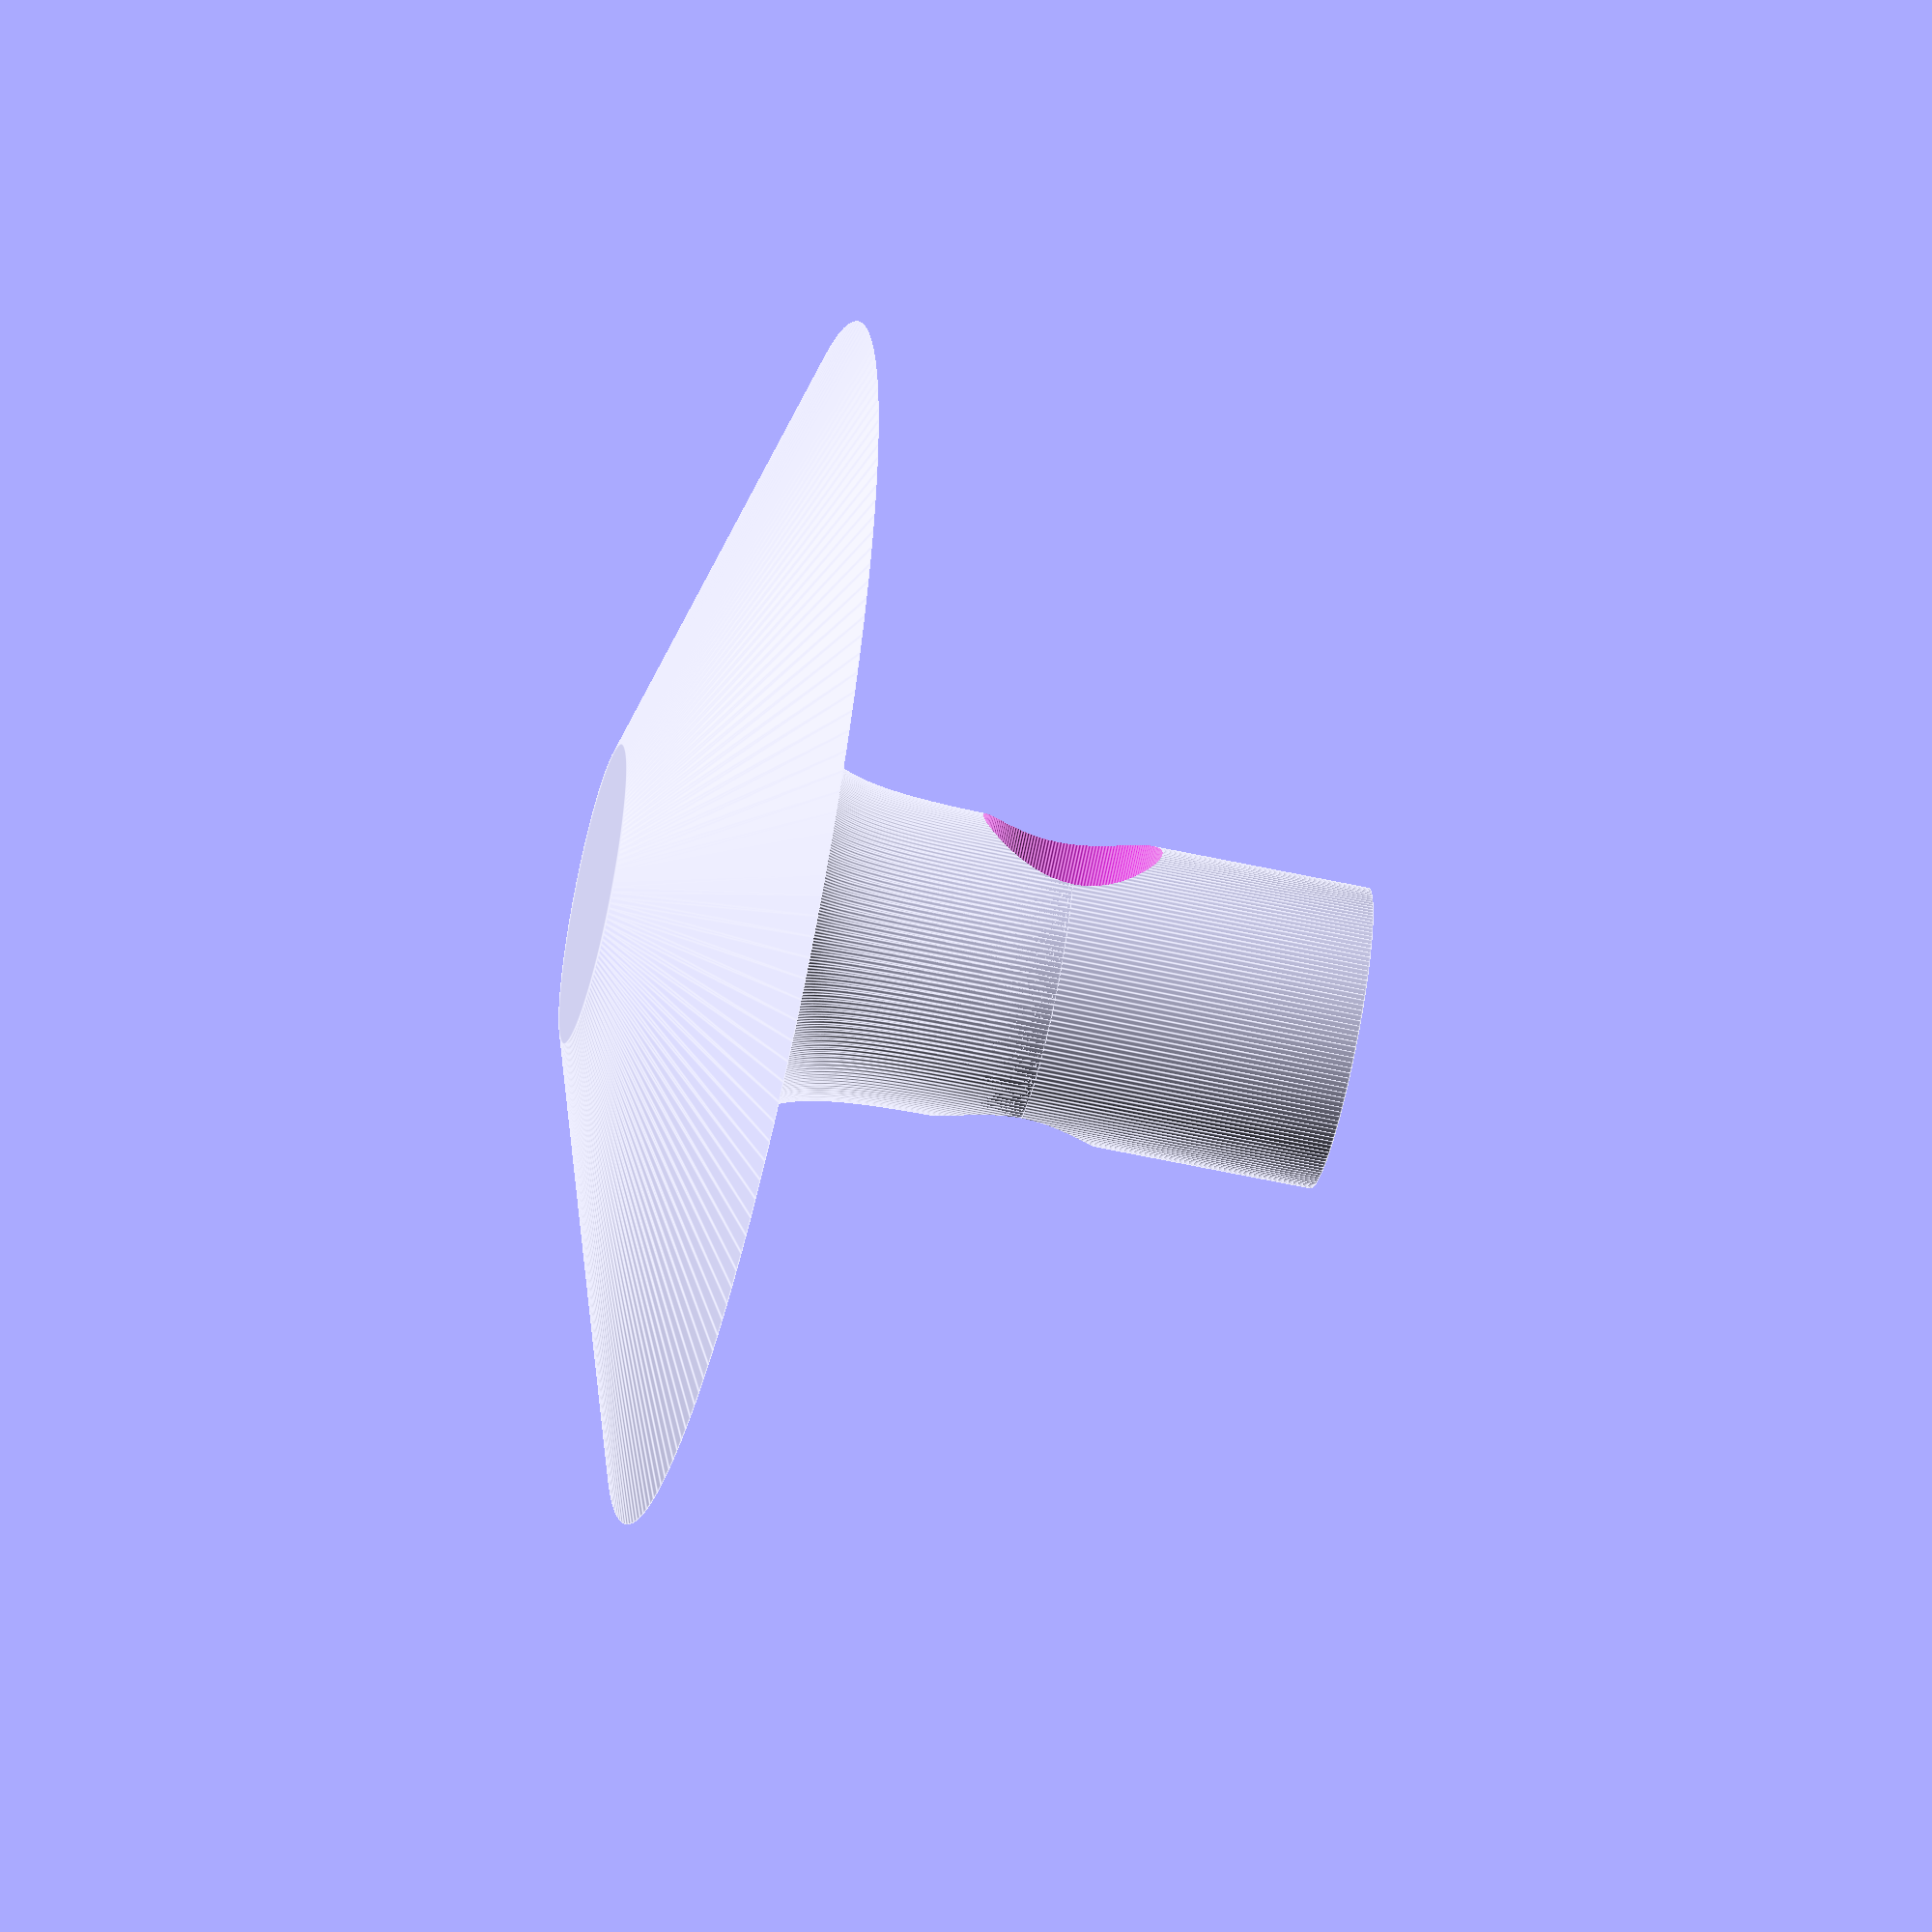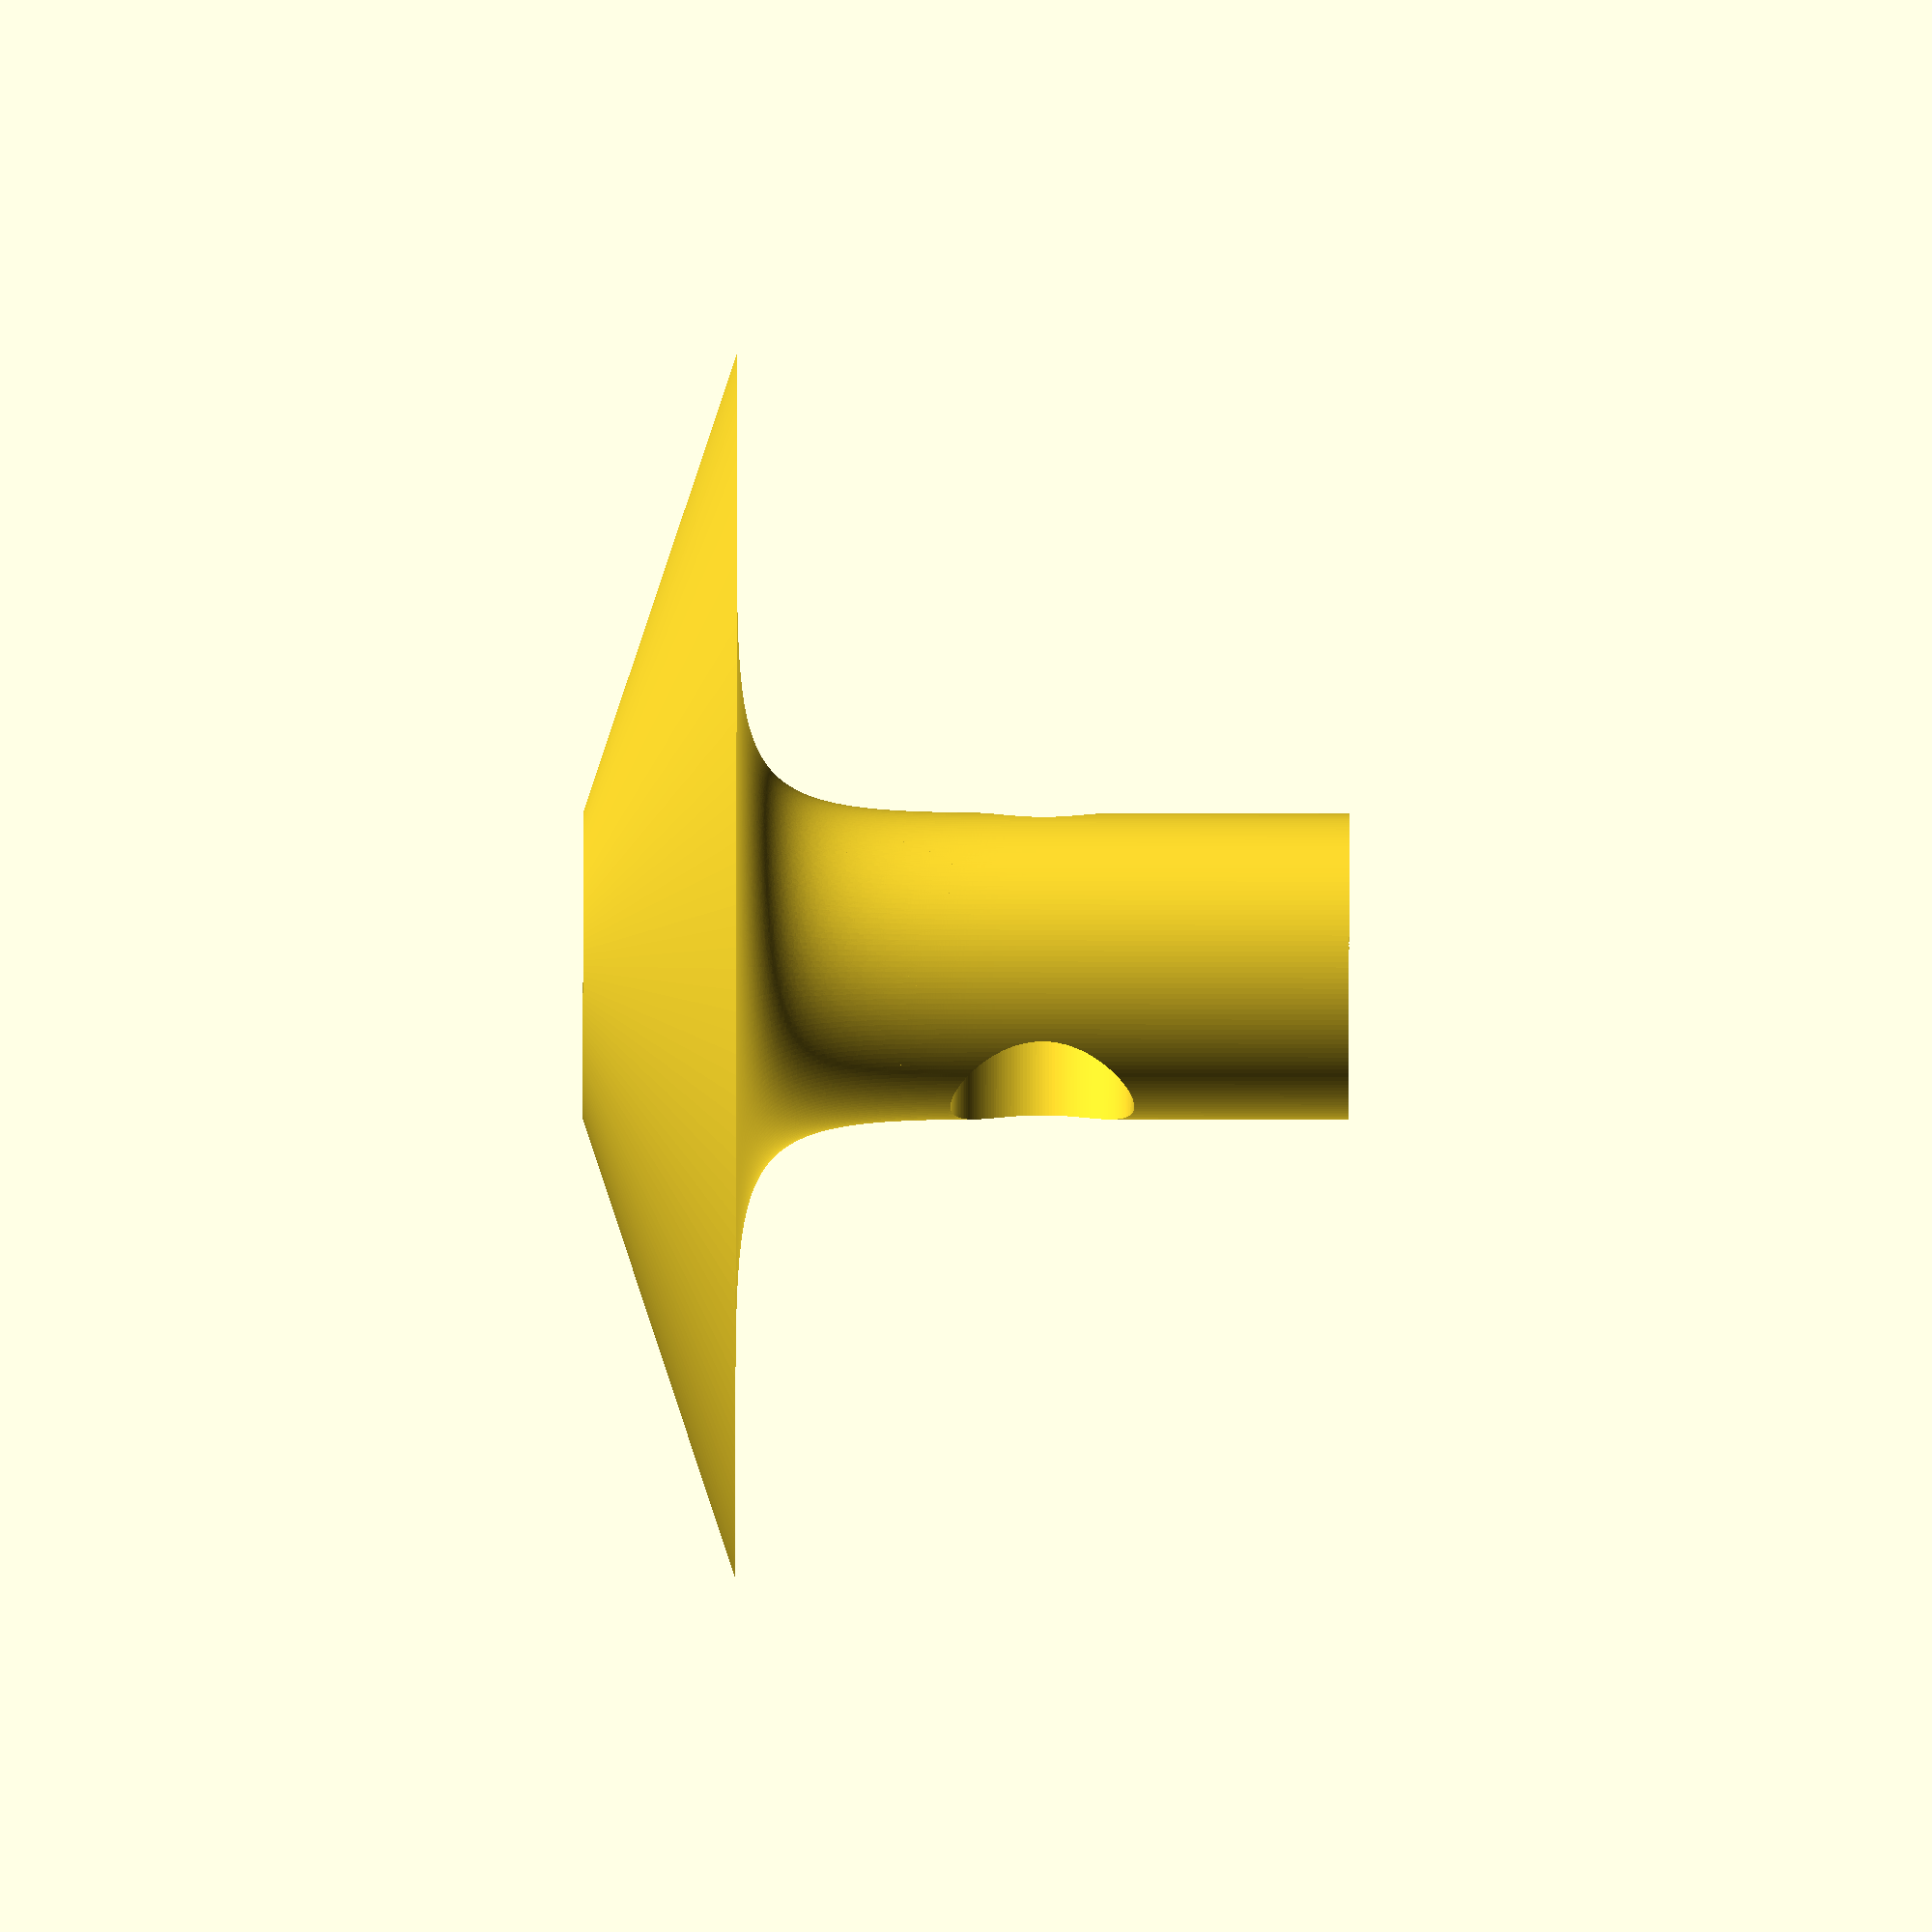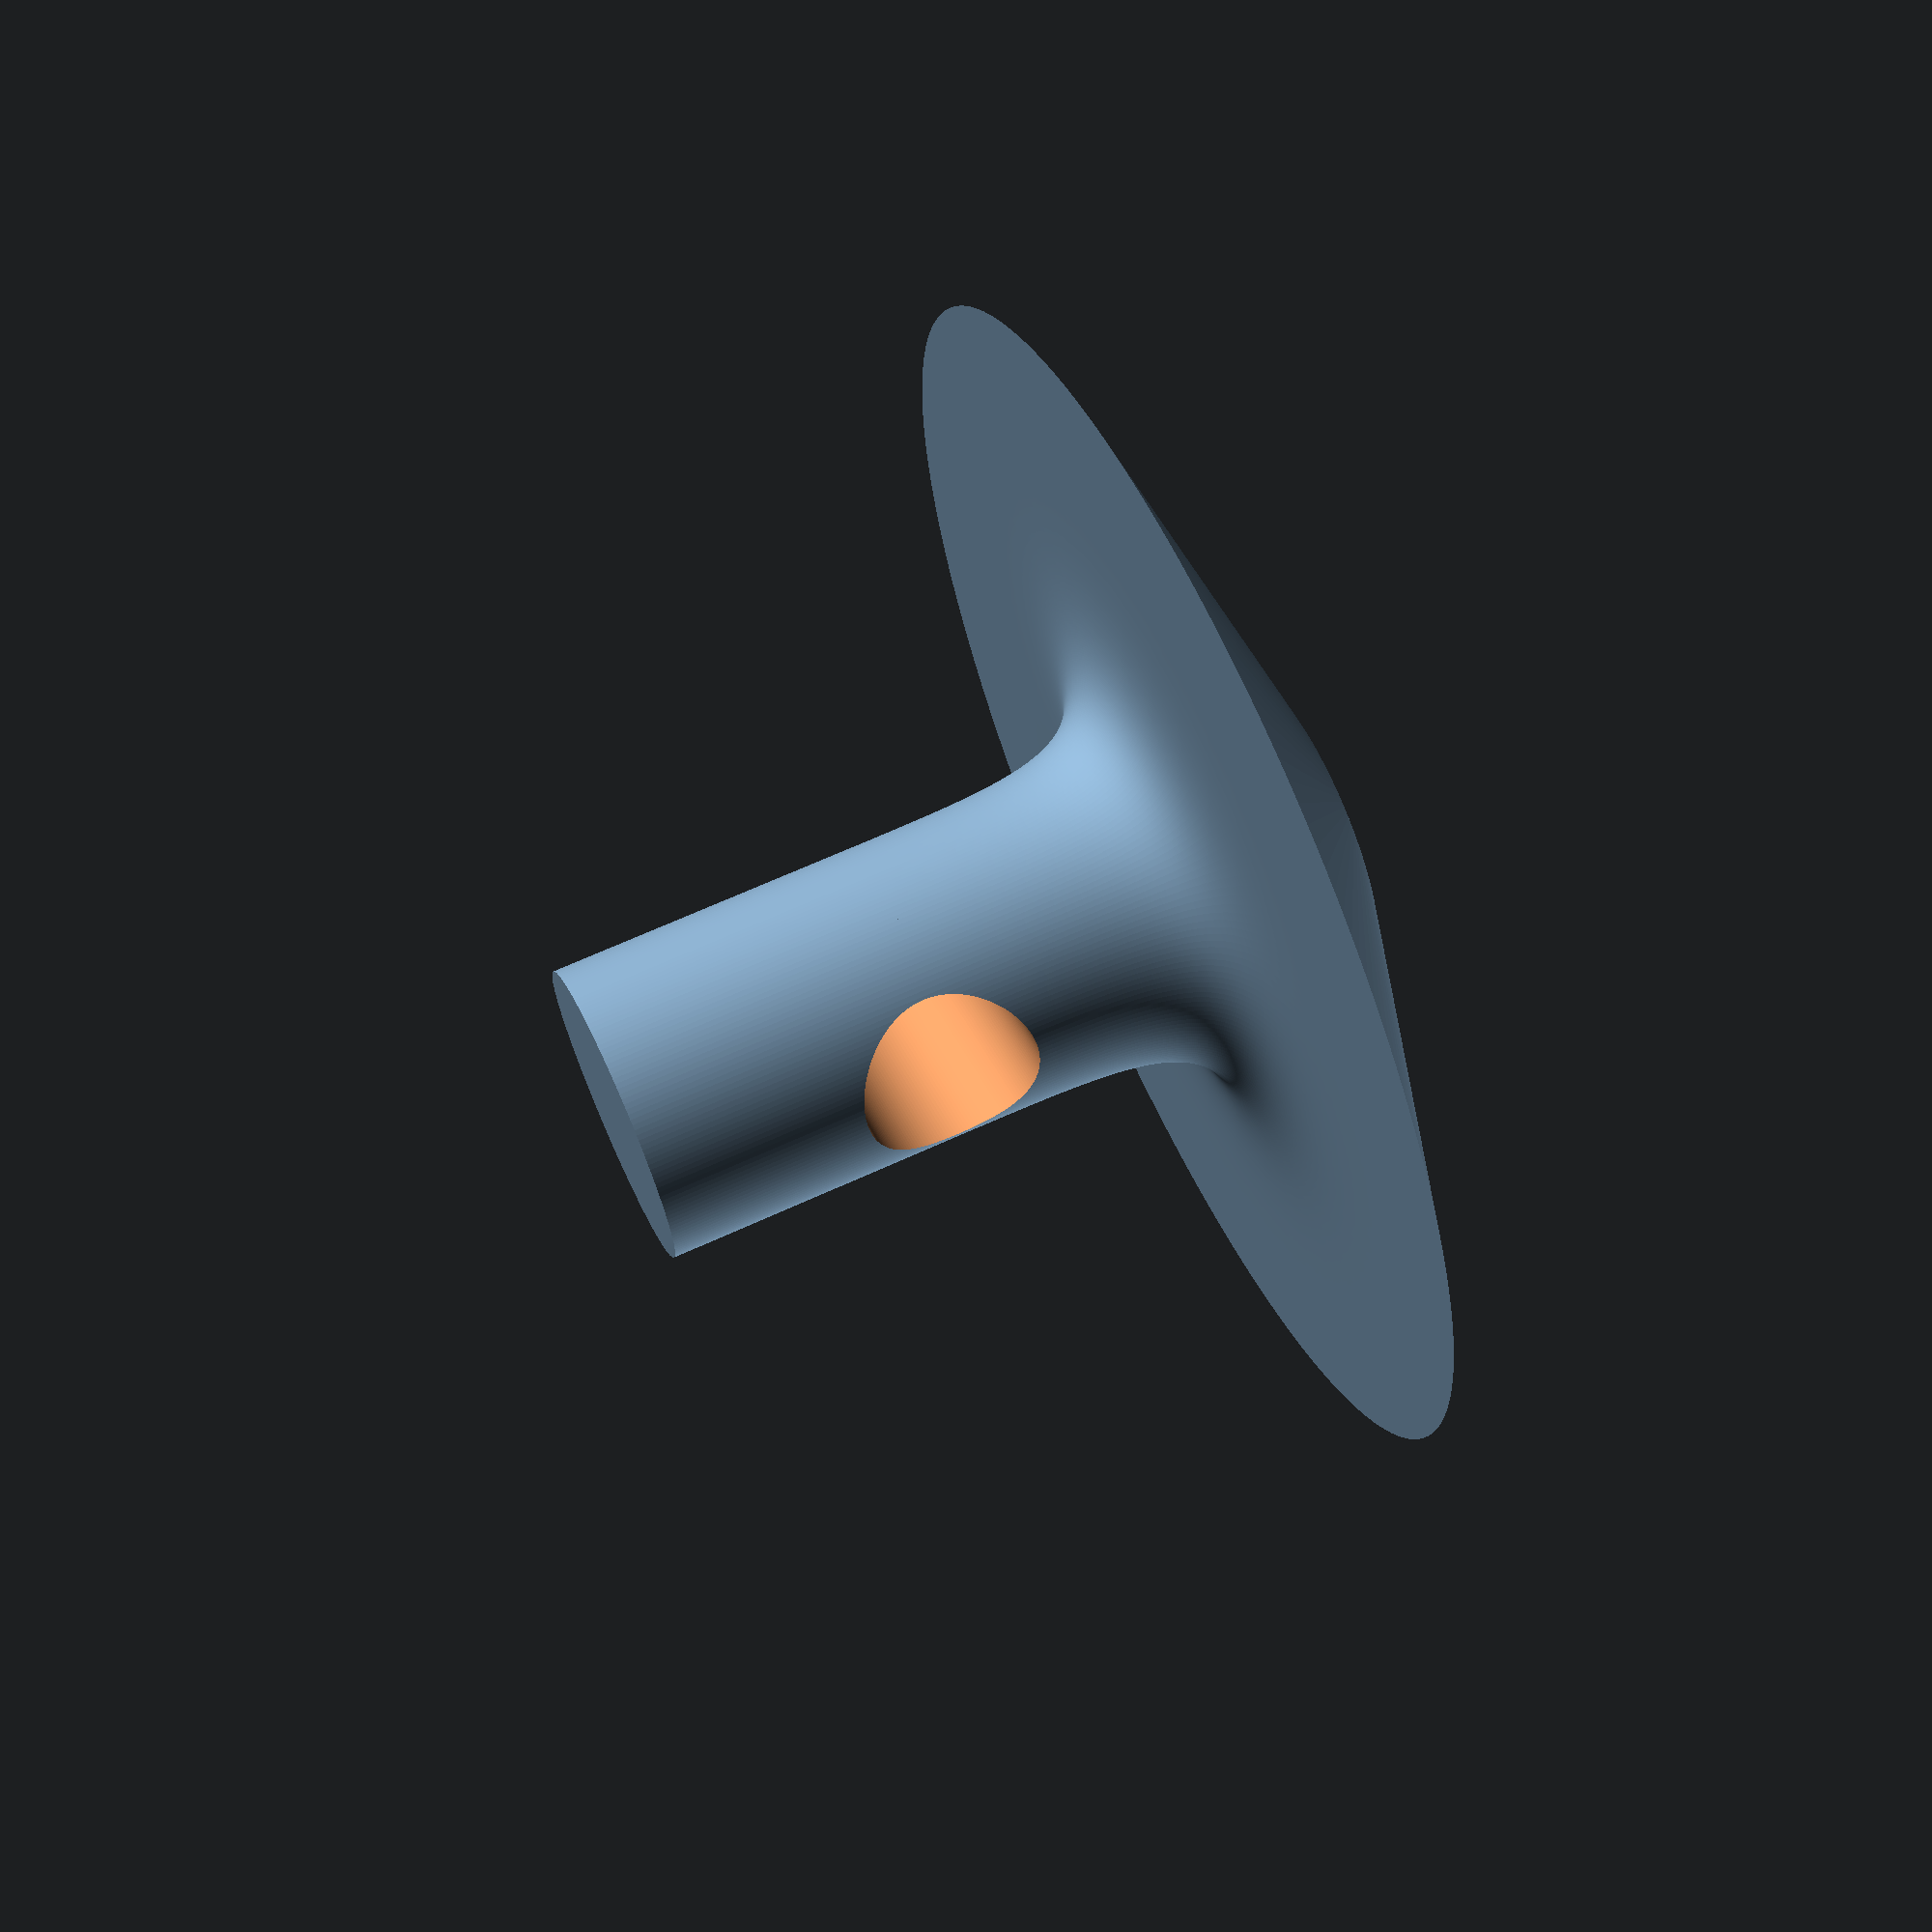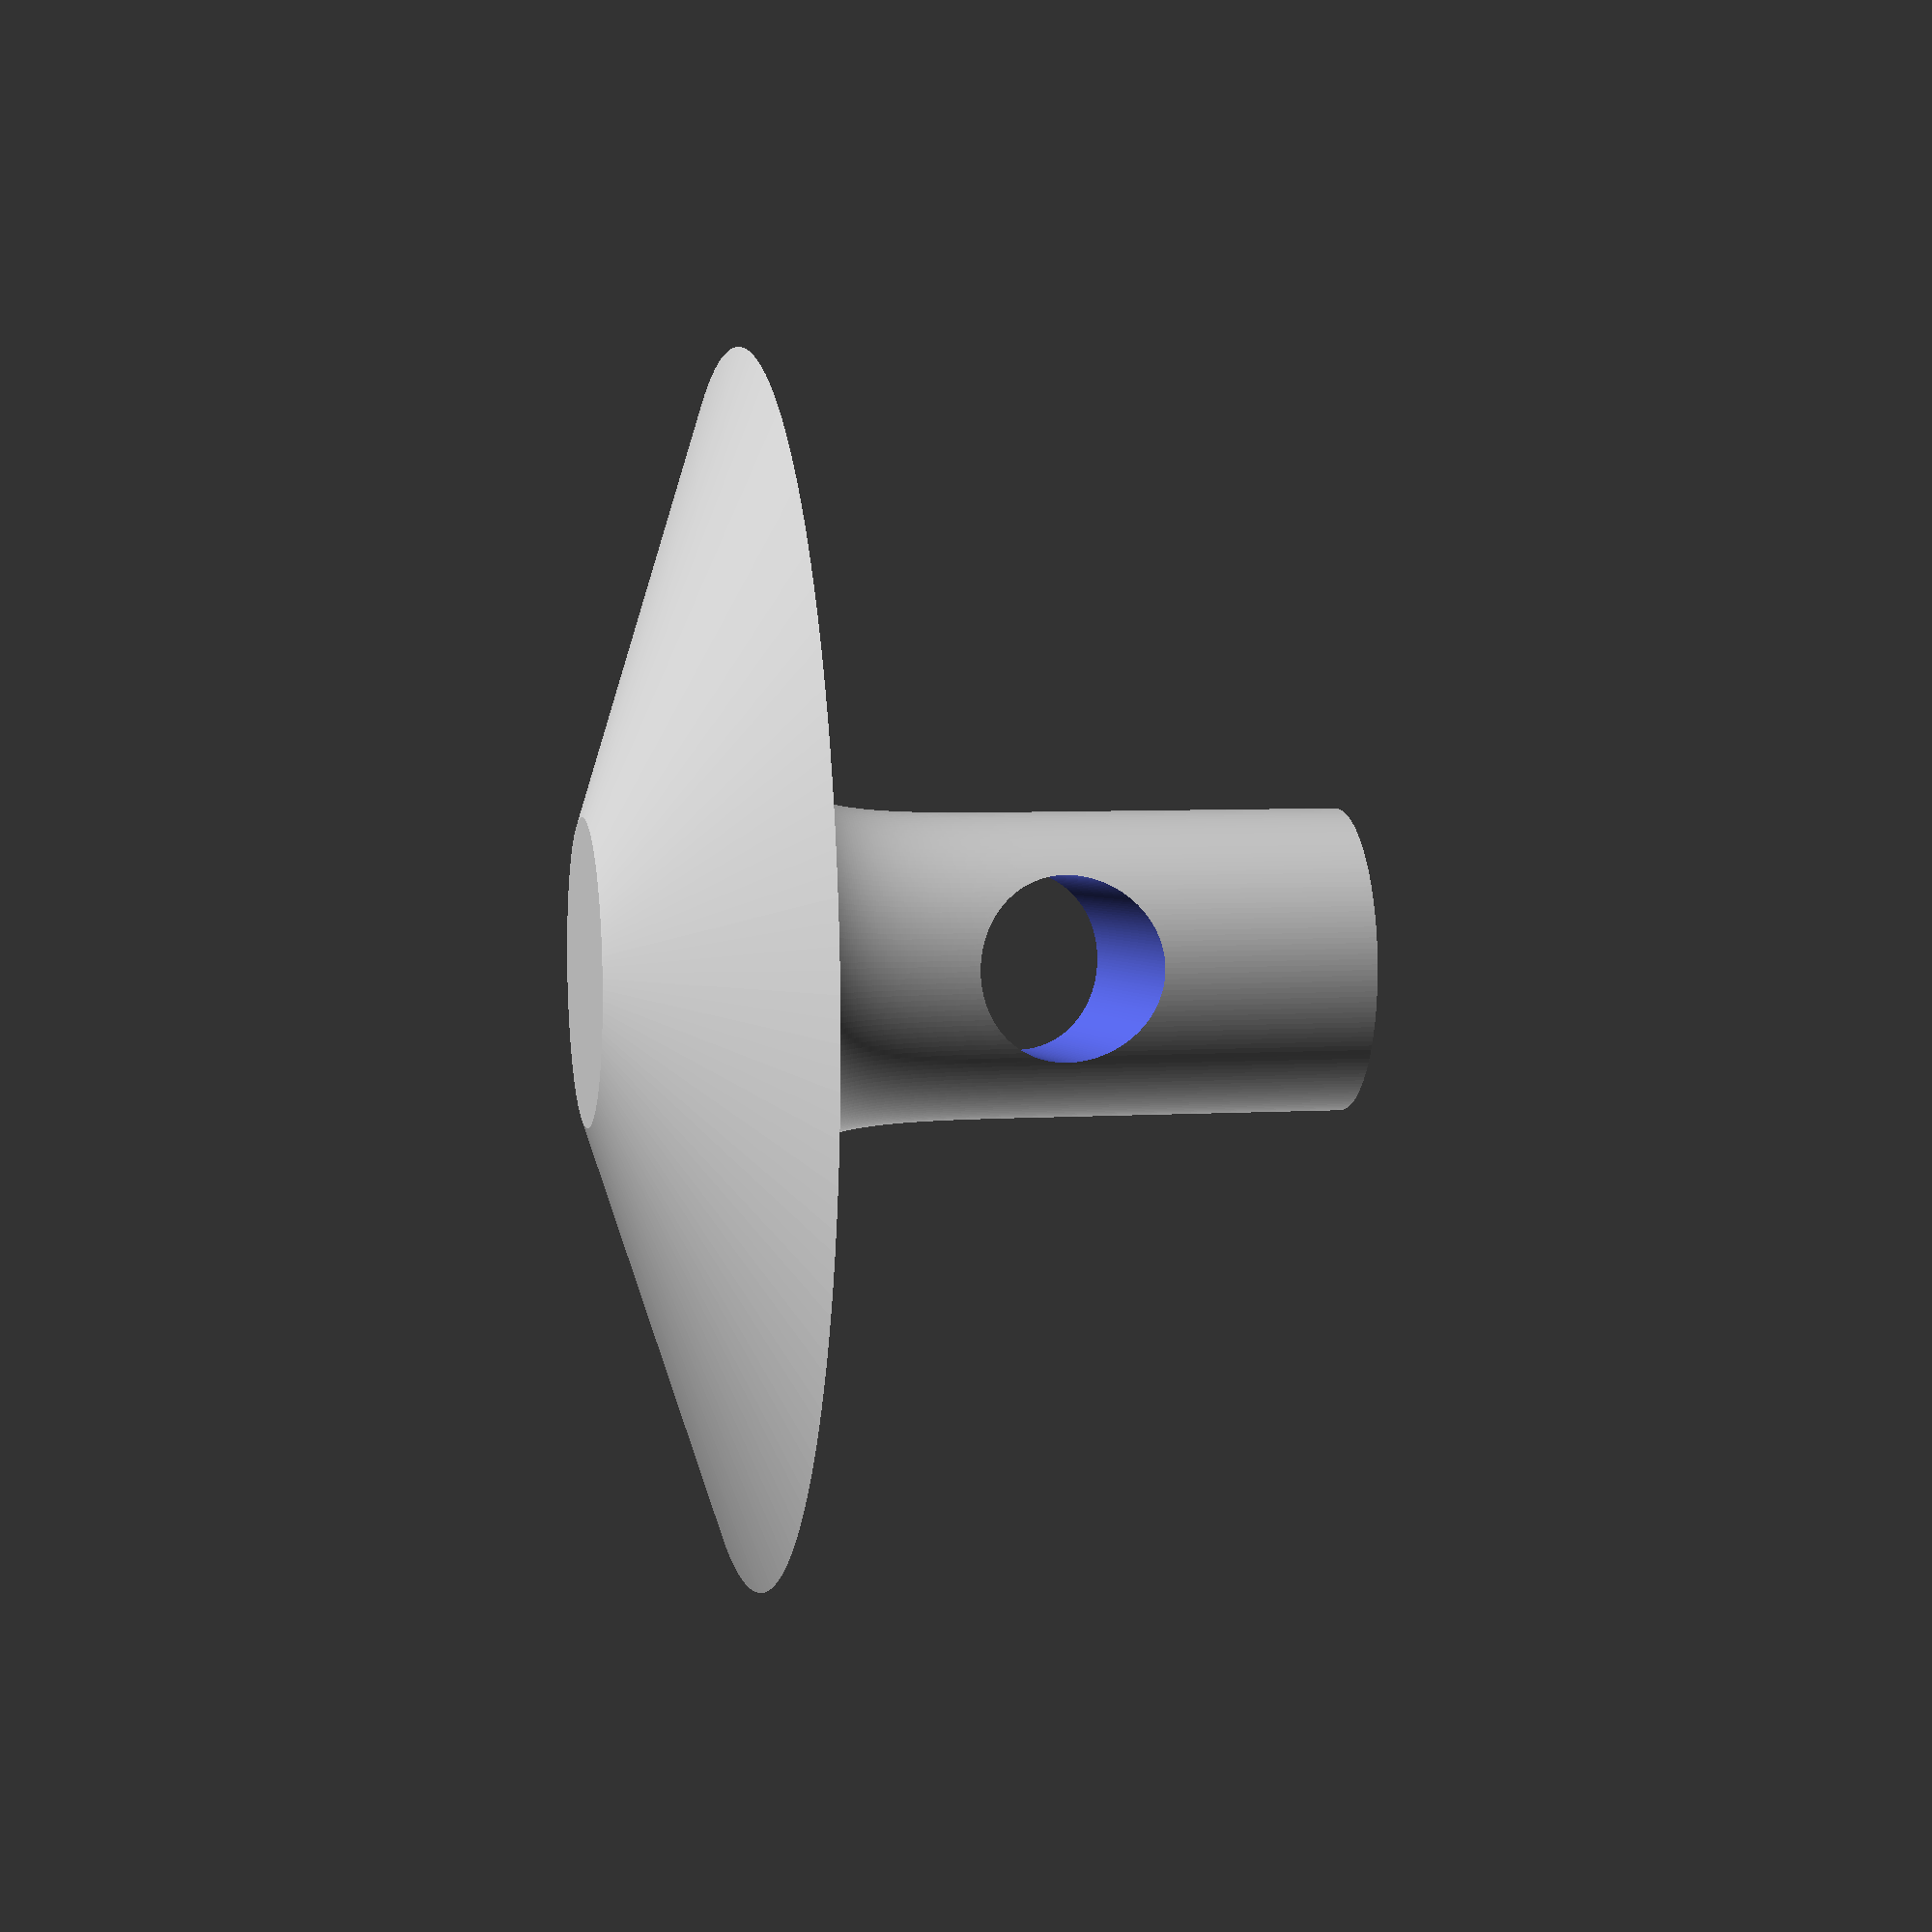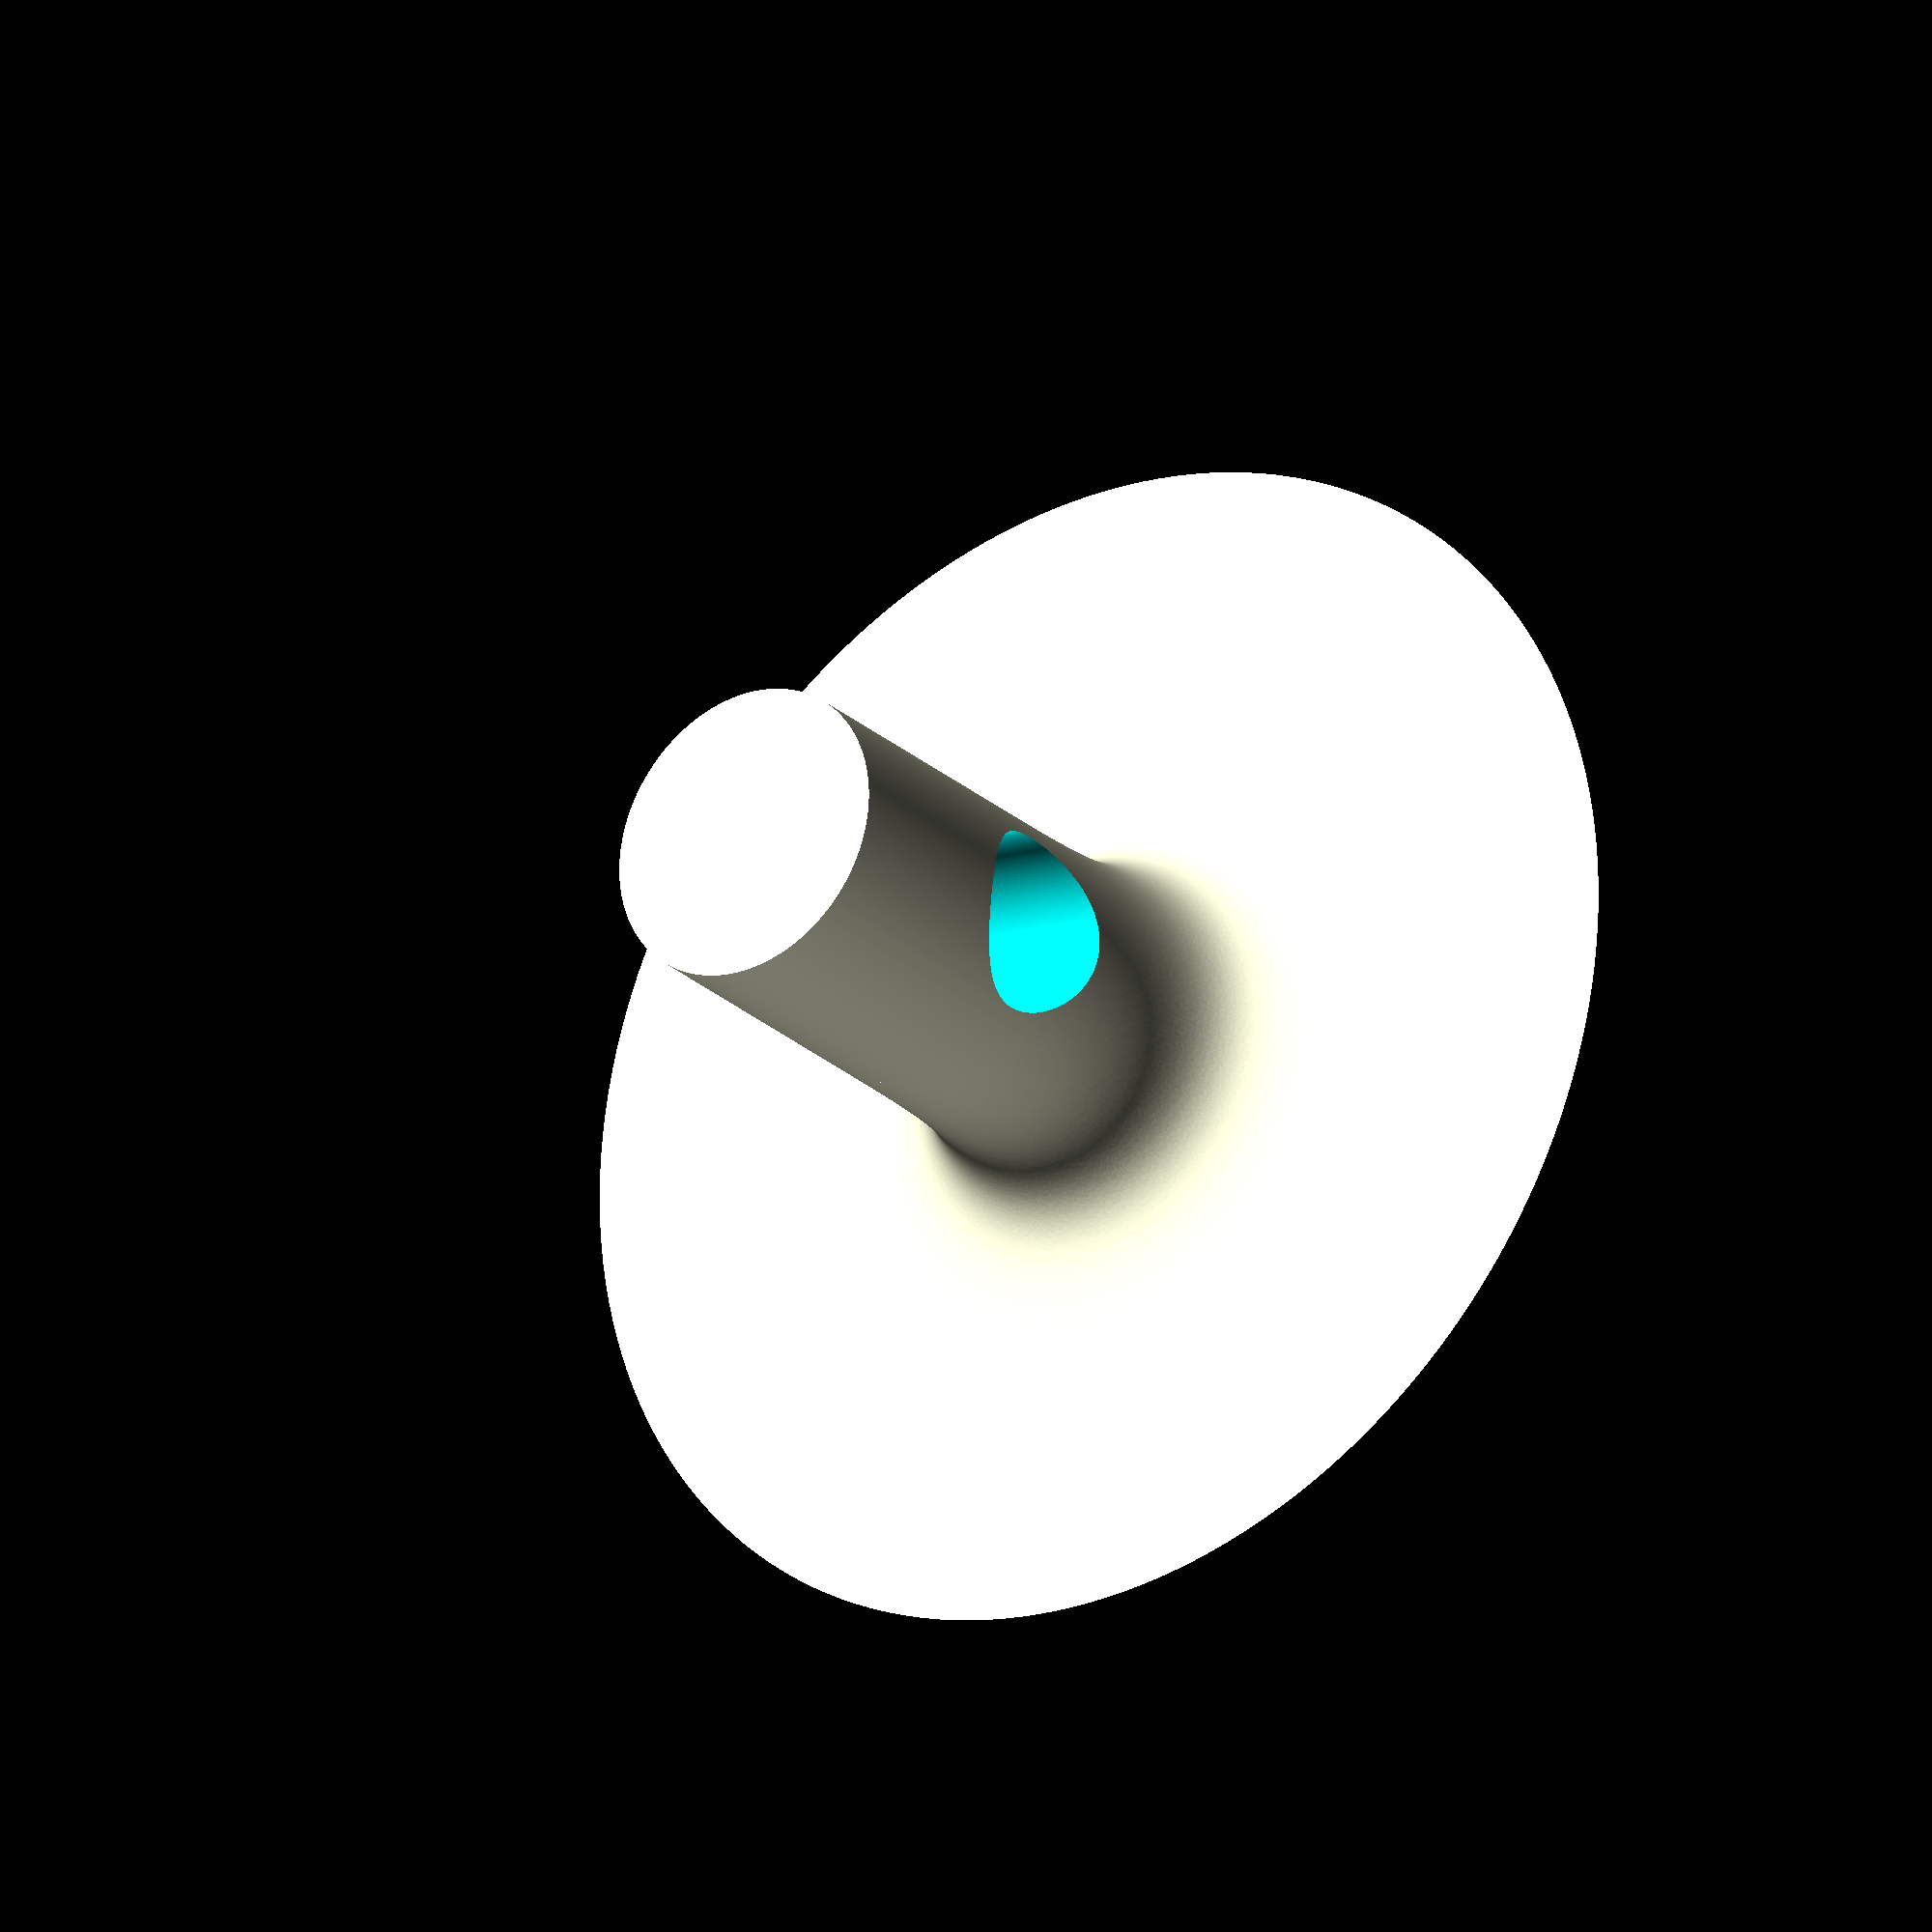
<openscad>
$fn = 180;

difference() {
	union() {
		cylinder(r1=5, r2=20, h=5);
		cylinder(r=5, h=25);
		translate([0, 0, 5]) {
			for(i=[0:10 / $fn:10]) {
				echo(i);
				cylinder(r1=5 + pow(10 - i, 2) / 10, r2=5, h=pow(i, 2) / 10);
			}
		}
	}
	translate([-20, 0, 15]) {
		rotate([0, 90, 0]) {
			cylinder(r=3, h=40);
		}
	}
}
</openscad>
<views>
elev=237.5 azim=199.8 roll=282.9 proj=o view=edges
elev=272.6 azim=21.1 roll=270.1 proj=o view=solid
elev=293.0 azim=153.3 roll=65.4 proj=p view=solid
elev=174.6 azim=183.3 roll=281.0 proj=p view=wireframe
elev=25.4 azim=187.0 roll=35.4 proj=o view=wireframe
</views>
